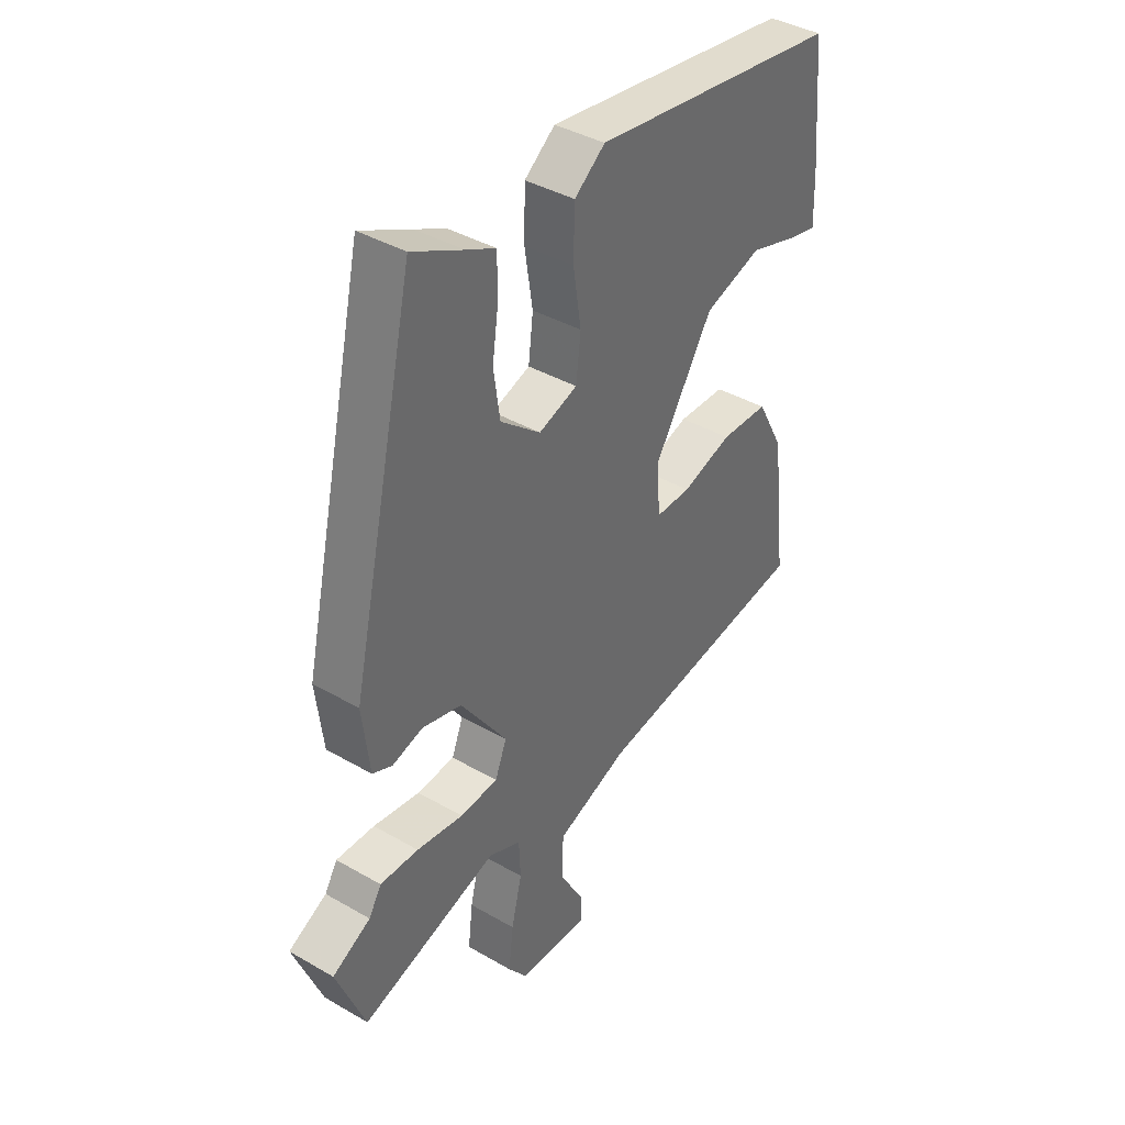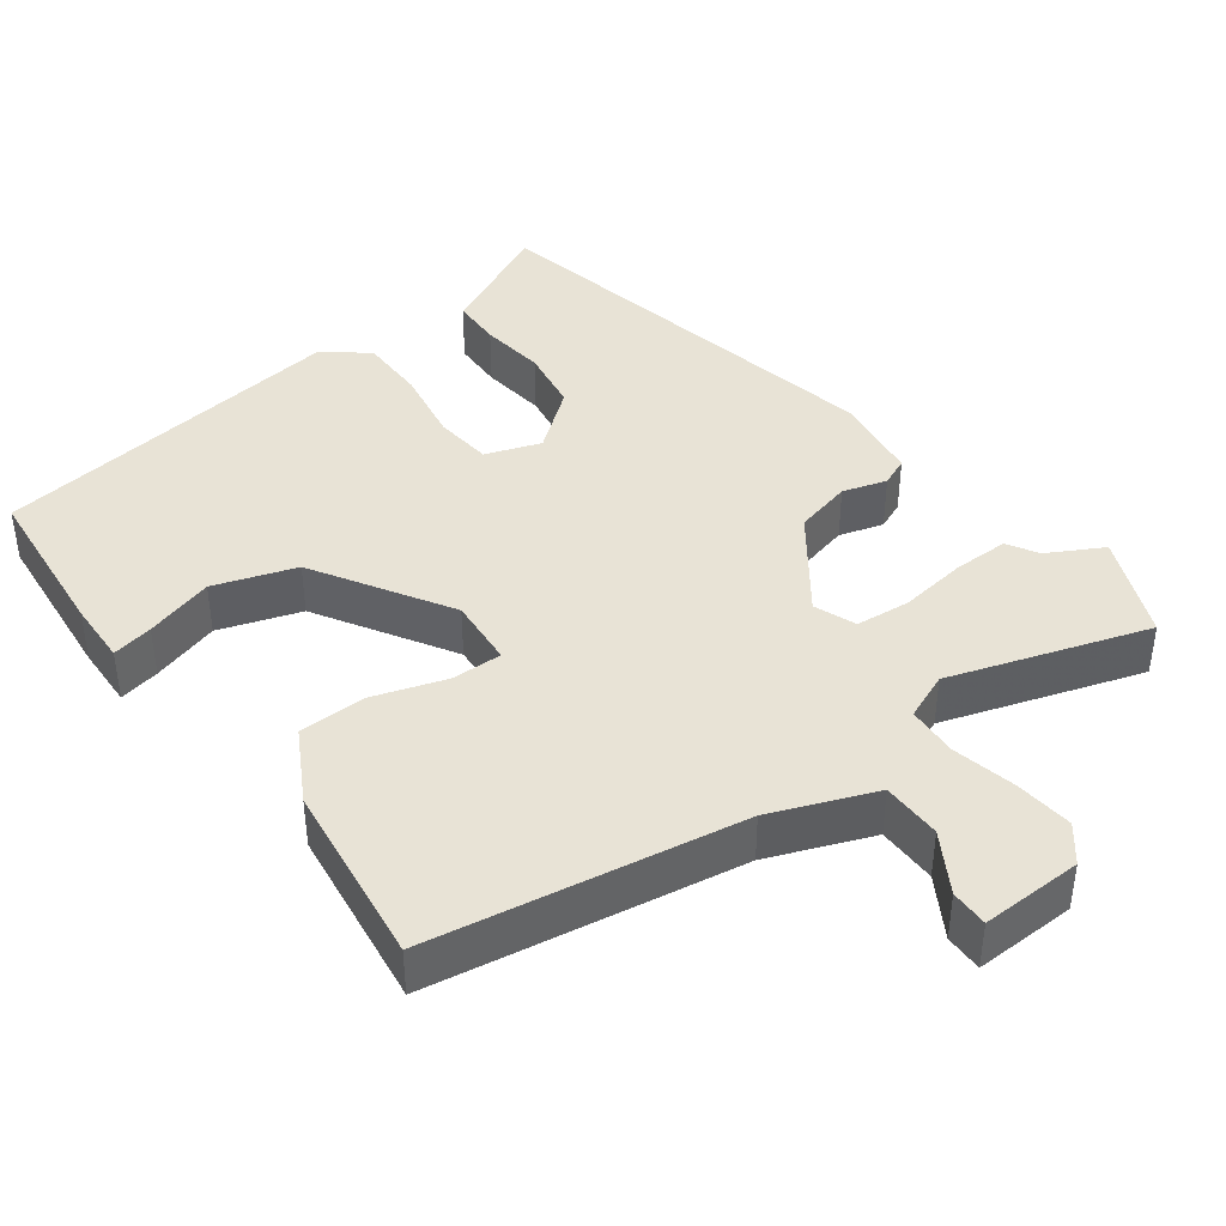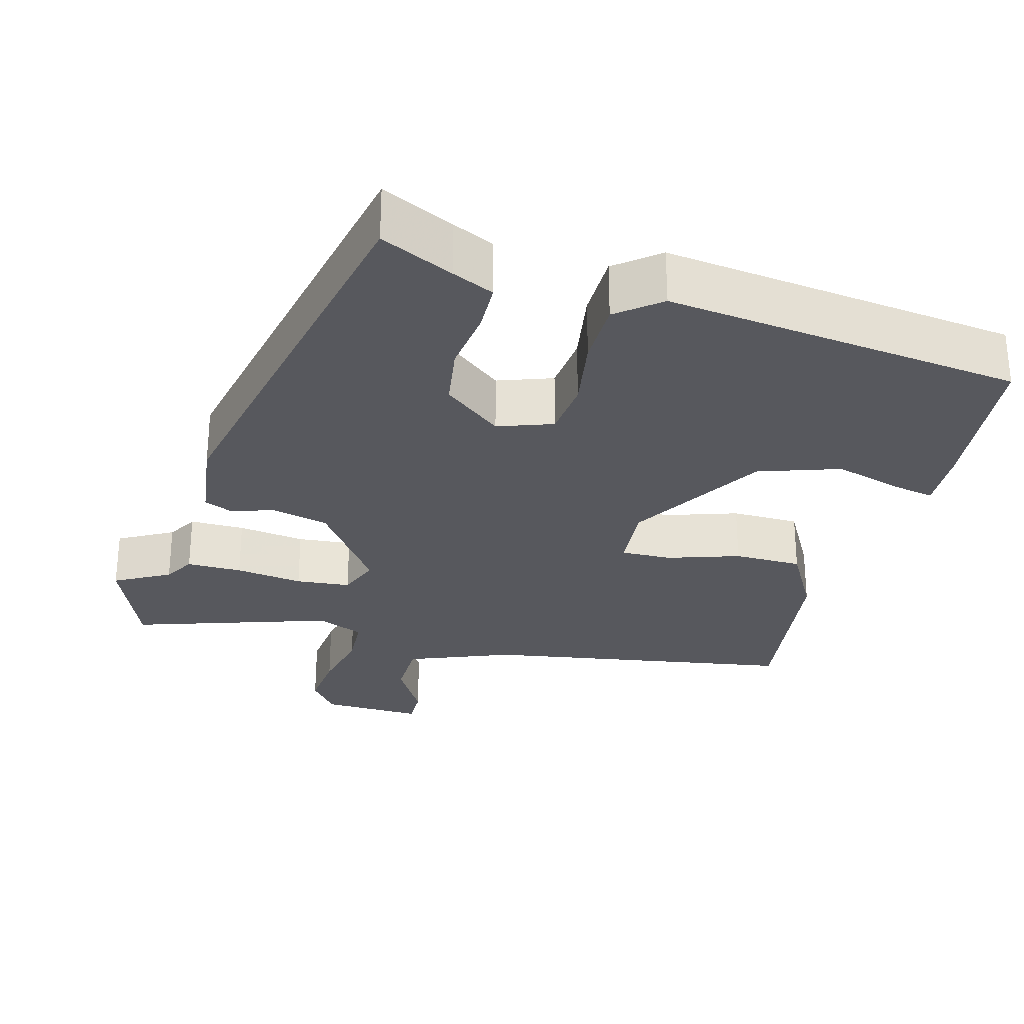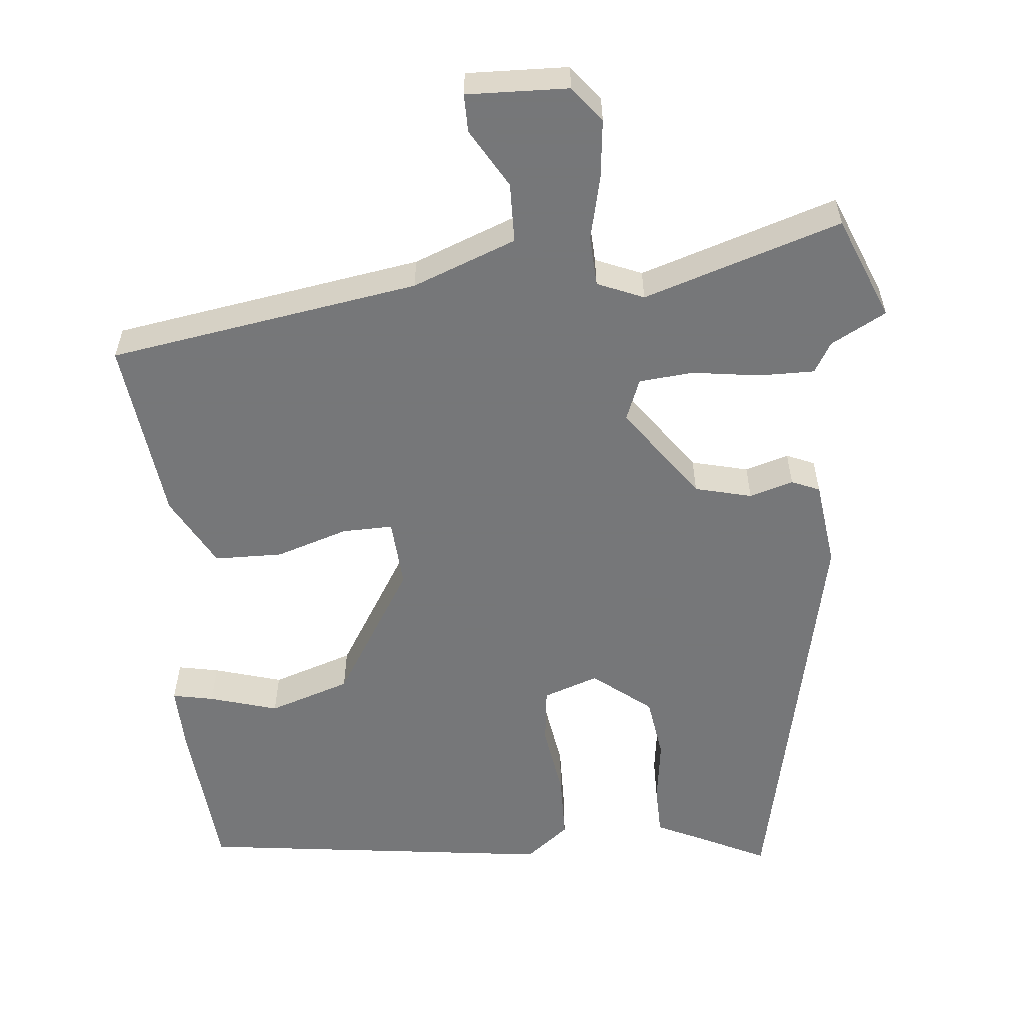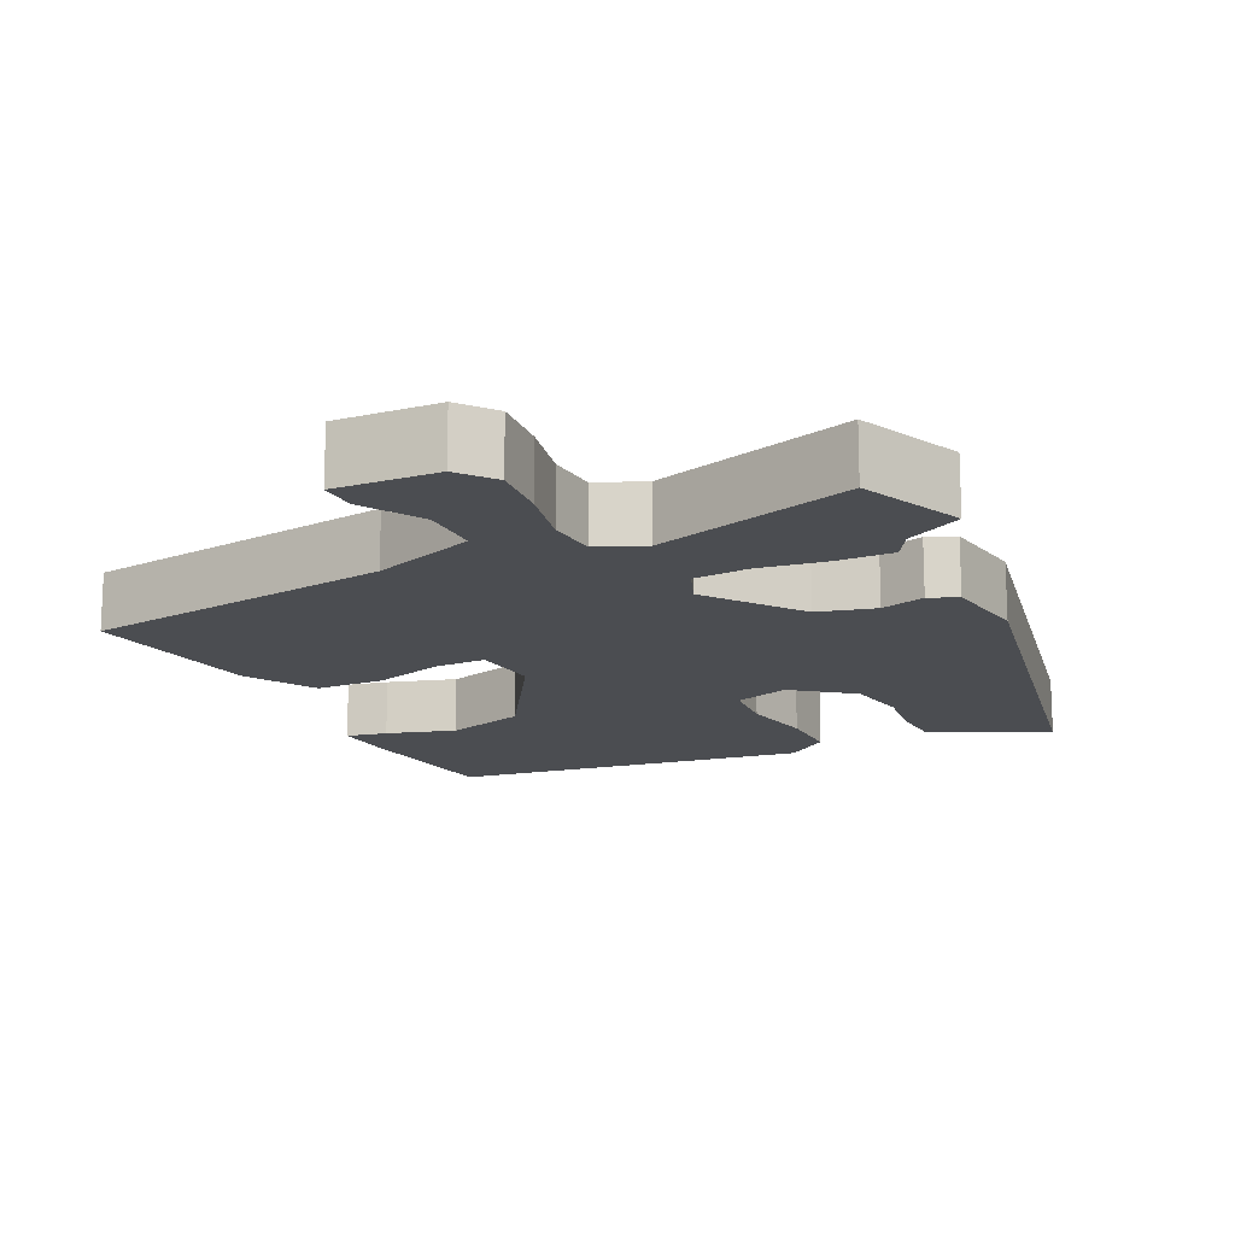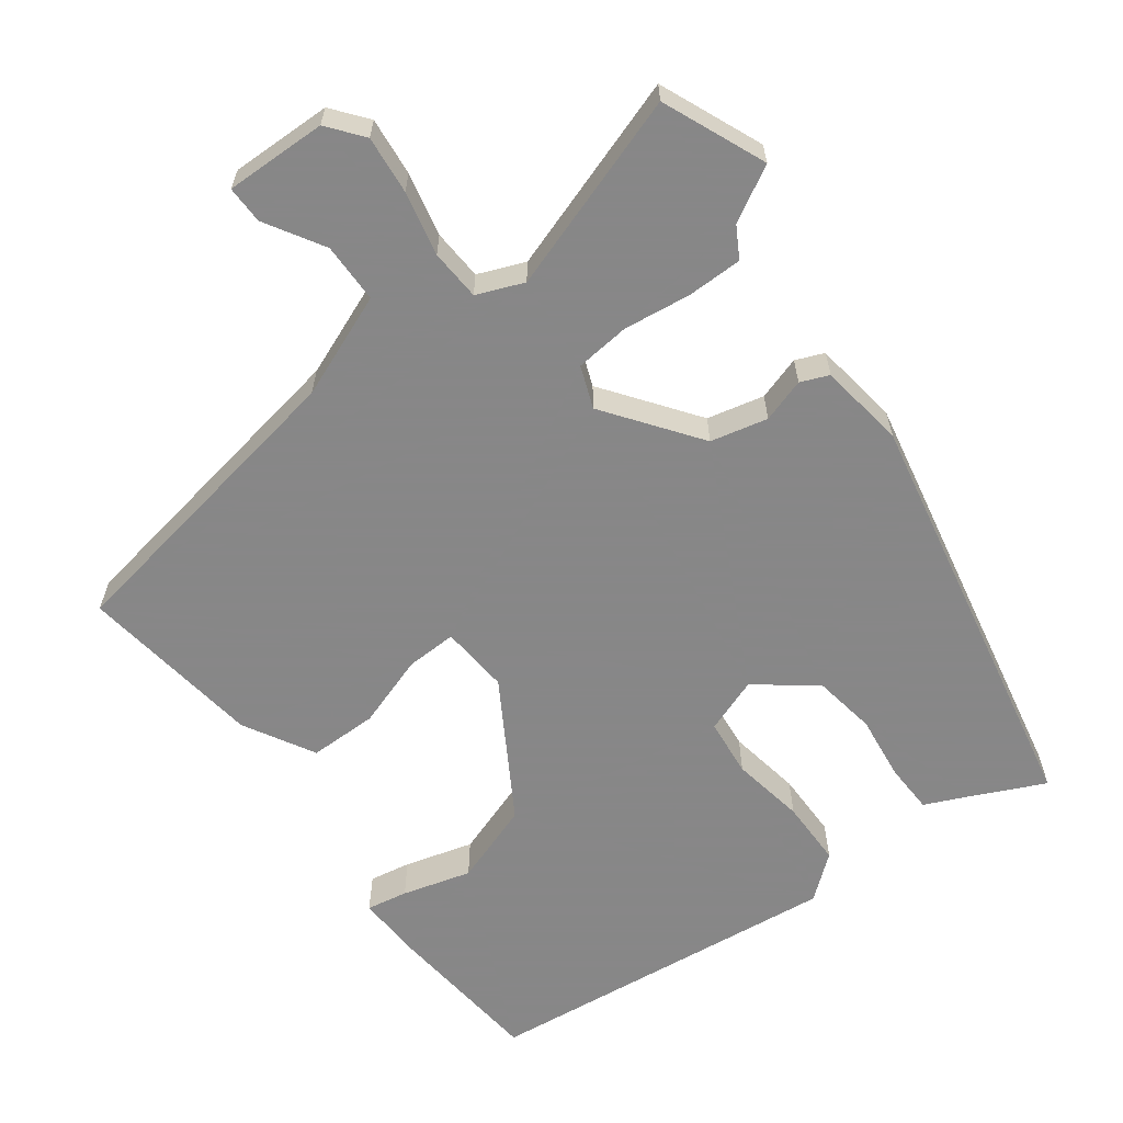
<metadata>
{"format":"obj","ext":"obj","renderer":"f3d","projection":"perspective","resolution":1024,"background":"white","views":[{"elev":39.4,"azim":-54.2,"up":"+Z"},{"elev":41.7,"azim":143.9,"up":"+Y"},{"elev":-28.9,"azim":-14.5,"up":"+Y"},{"elev":-57.1,"azim":-174.3,"up":"+Y"},{"elev":-15.7,"azim":-153.6,"up":"+Y"},{"elev":-62.6,"azim":-142.4,"up":"+Y"}]}
</metadata>
<code>
v -0.483 0.07 -0.542
v -0.538 0.07 -0.405
v -0.465 0.07 -0.366
v -0.441 0.07 -0.326
v -0.368 0.07 -0.327
v -0.279 0.07 -0.34
v -0.207 0.07 -0.334
v -0.185 0.07 -0.279
v -0.273 0.07 -0.155
v -0.348 0.07 -0.136
v -0.406 0.07 -0.153
v -0.443 0.07 -0.137
v -0.457 0.07 -0.022
v -0.335 0.07 0.526
v -0.239 0.07 0.479
v -0.184 0.07 0.453
v -0.183 0.07 0.387
v -0.195 0.07 0.302
v -0.183 0.07 0.219
v -0.107 0.07 0.158
v -0.034 0.07 0.183
v -0.025 0.07 0.259
v -0.04 0.07 0.356
v -0.038 0.07 0.443
v 0.02 0.07 0.488
v 0.492 0.07 0.425
v 0.51 0.07 0.212
v 0.512 0.07 0.129
v 0.458 0.07 0.14
v 0.368 0.07 0.167
v 0.26 0.07 0.132
v 0.15 0.07 -0.044
v 0.156 0.07 -0.135
v 0.223 0.07 -0.134
v 0.318 0.07 -0.104
v 0.408 0.07 -0.106
v 0.459 0.07 -0.2
v 0.488 0.07 -0.443
v 0.077 0.07 -0.507
v -0.06 0.07 -0.559
v -0.062 0.07 -0.638
v -0.017 0.07 -0.716
v -0.017 0.07 -0.766
v -0.151 0.07 -0.761
v -0.187 0.07 -0.714
v -0.178 0.07 -0.637
v -0.158 0.07 -0.553
v -0.161 0.07 -0.486
v -0.222 0.07 -0.46
v -0.483 0 -0.542
v -0.538 0 -0.405
v -0.465 0 -0.366
v -0.441 0 -0.326
v -0.368 0 -0.327
v -0.279 0 -0.34
v -0.207 0 -0.334
v -0.185 0 -0.279
v -0.273 0 -0.155
v -0.348 0 -0.136
v -0.406 0 -0.153
v -0.443 0 -0.137
v -0.457 0 -0.022
v -0.335 0 0.526
v -0.239 0 0.479
v -0.184 0 0.453
v -0.183 0 0.387
v -0.195 0 0.302
v -0.183 0 0.219
v -0.107 0 0.158
v -0.034 0 0.183
v -0.025 0 0.259
v -0.04 0 0.356
v -0.038 0 0.443
v 0.02 0 0.488
v 0.492 0 0.425
v 0.51 0 0.212
v 0.512 0 0.129
v 0.458 0 0.14
v 0.368 0 0.167
v 0.26 0 0.132
v 0.15 0 -0.044
v 0.156 0 -0.135
v 0.223 0 -0.134
v 0.318 0 -0.104
v 0.408 0 -0.106
v 0.459 0 -0.2
v 0.488 0 -0.443
v 0.077 0 -0.507
v -0.06 0 -0.559
v -0.062 0 -0.638
v -0.017 0 -0.716
v -0.017 0 -0.766
v -0.151 0 -0.761
v -0.187 0 -0.714
v -0.178 0 -0.637
v -0.158 0 -0.553
v -0.161 0 -0.486
v -0.222 0 -0.46
f 44 45 46 47
f 42 43 44 47
f 41 42 47 48
f 40 41 48
f 39 40 48
f 38 39 48 49
f 34 35 36 37
f 33 34 37 38
f 27 28 29 30
f 25 26 27 30
f 25 30 31
f 22 23 24 25
f 21 22 25 31
f 20 21 31 32
f 15 16 17 18
f 15 18 19
f 14 15 19
f 13 14 19
f 10 11 12 13
f 9 10 13 19
f 8 9 19 20
f 3 4 5 6
f 3 6 7
f 49 1 2 3
f 49 3 7
f 33 38 49 7
f 8 20 32 33
f 7 8 33
f 96 95 94 93
f 96 93 92 91
f 97 96 91 90
f 97 90 89
f 97 89 88
f 98 97 88 87
f 86 85 84 83
f 87 86 83 82
f 79 78 77 76
f 79 76 75 74
f 80 79 74
f 74 73 72 71
f 80 74 71 70
f 81 80 70 69
f 67 66 65 64
f 68 67 64
f 68 64 63
f 68 63 62
f 62 61 60 59
f 68 62 59 58
f 69 68 58 57
f 55 54 53 52
f 56 55 52
f 52 51 50 98
f 56 52 98
f 56 98 87 82
f 82 81 69 57
f 82 57 56
f 1 50 51 2
f 2 51 52 3
f 3 52 53 4
f 4 53 54 5
f 5 54 55 6
f 6 55 56 7
f 7 56 57 8
f 8 57 58 9
f 9 58 59 10
f 10 59 60 11
f 11 60 61 12
f 12 61 62 13
f 13 62 63 14
f 14 63 64 15
f 15 64 65 16
f 16 65 66 17
f 17 66 67 18
f 18 67 68 19
f 19 68 69 20
f 20 69 70 21
f 21 70 71 22
f 22 71 72 23
f 23 72 73 24
f 24 73 74 25
f 25 74 75 26
f 26 75 76 27
f 27 76 77 28
f 28 77 78 29
f 29 78 79 30
f 30 79 80 31
f 31 80 81 32
f 32 81 82 33
f 33 82 83 34
f 34 83 84 35
f 35 84 85 36
f 36 85 86 37
f 37 86 87 38
f 38 87 88 39
f 39 88 89 40
f 40 89 90 41
f 41 90 91 42
f 42 91 92 43
f 43 92 93 44
f 44 93 94 45
f 45 94 95 46
f 46 95 96 47
f 47 96 97 48
f 48 97 98 49
f 49 98 50 1

</code>
